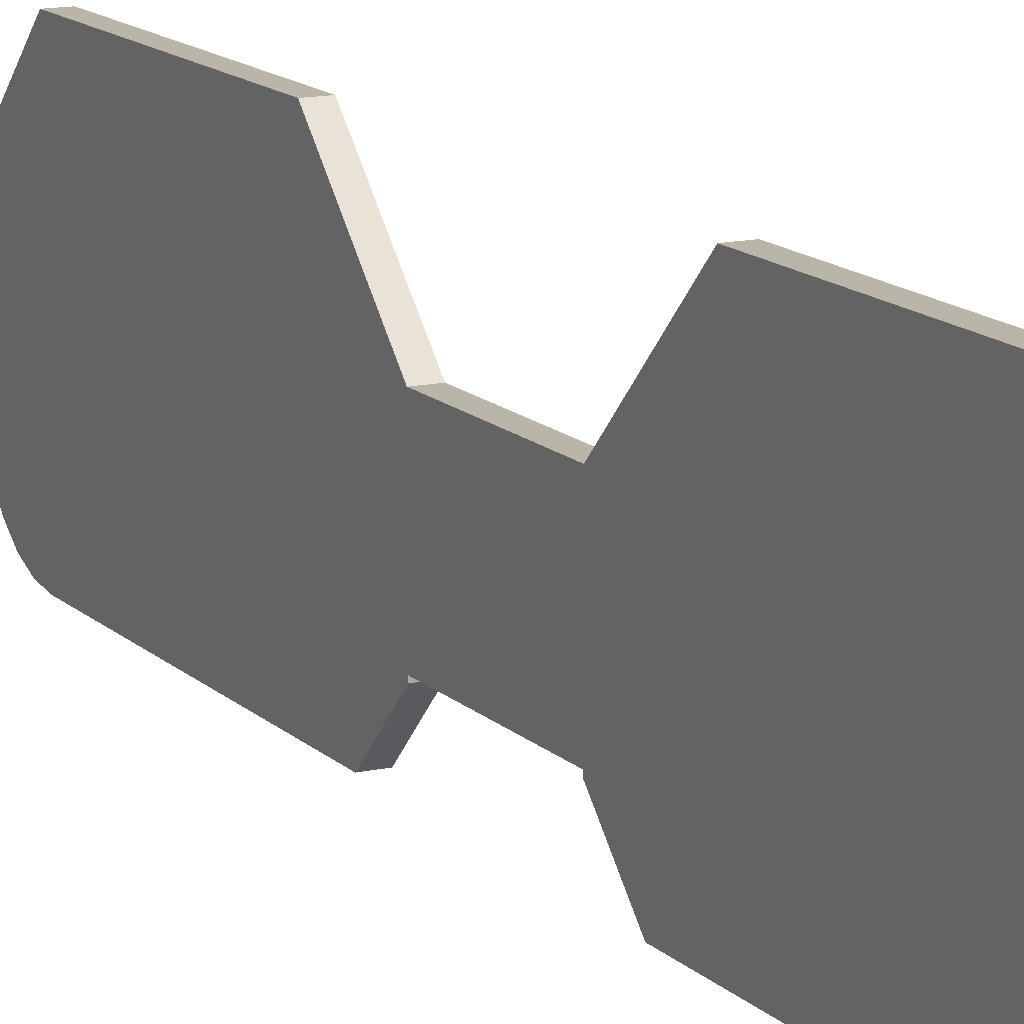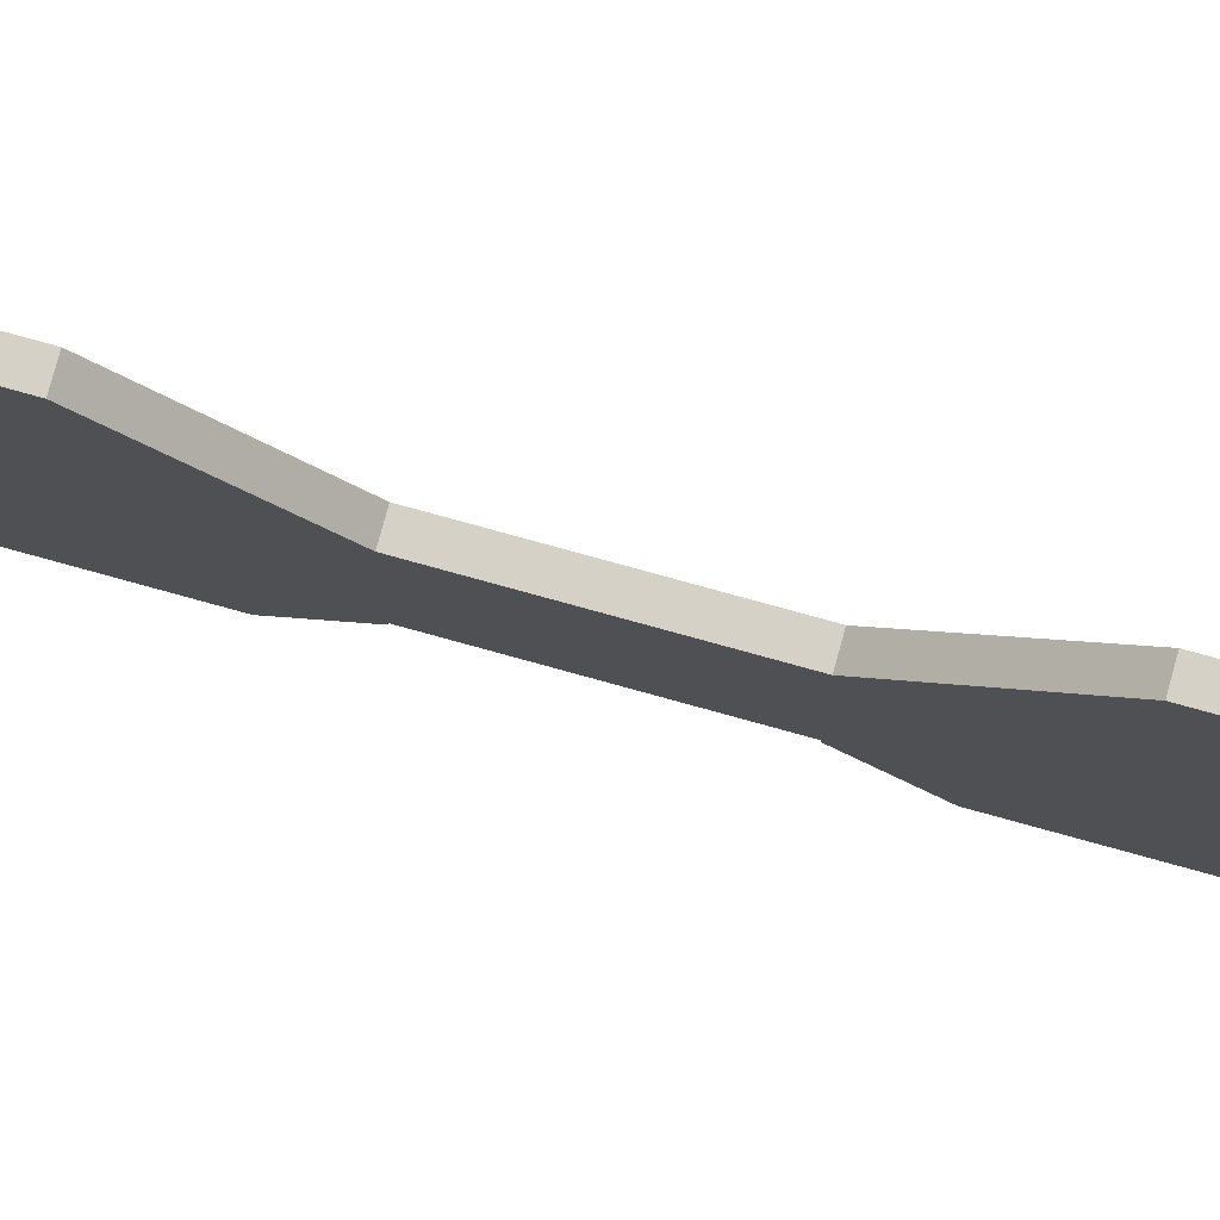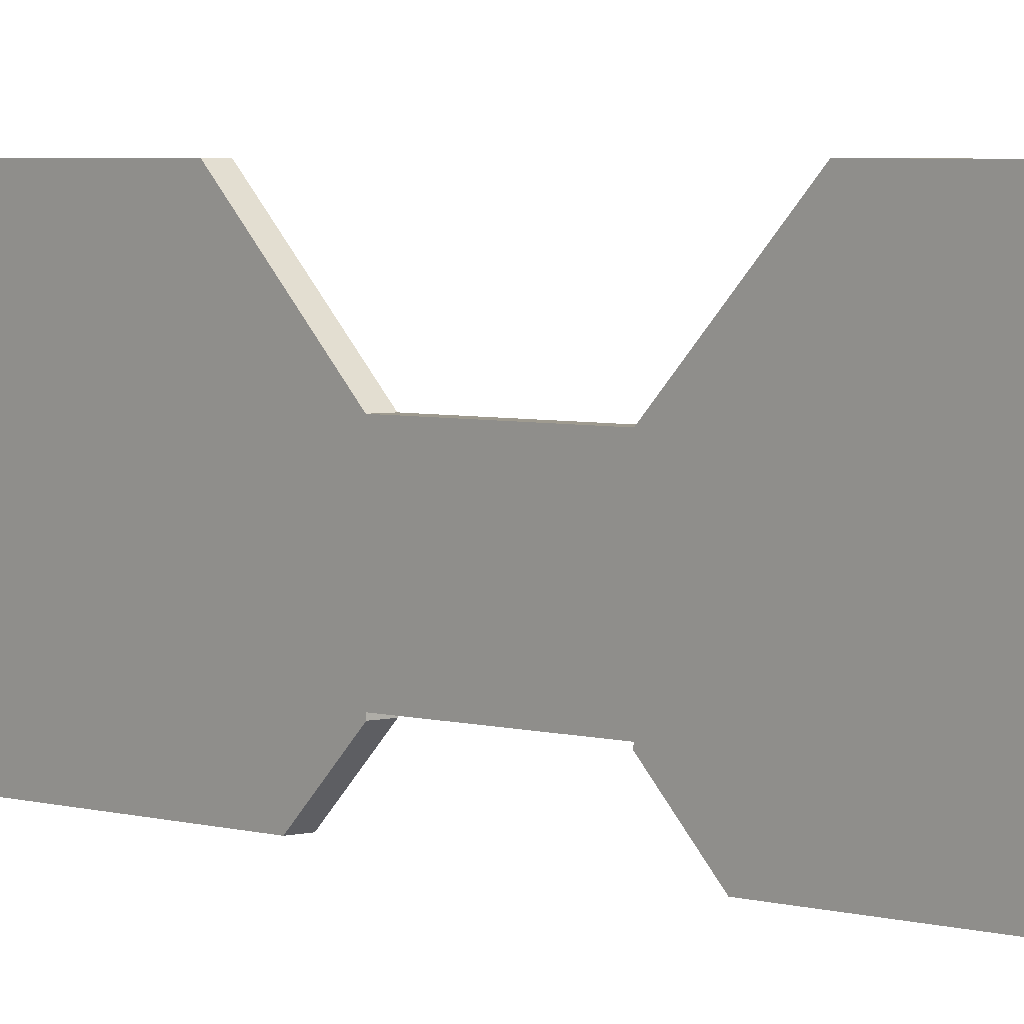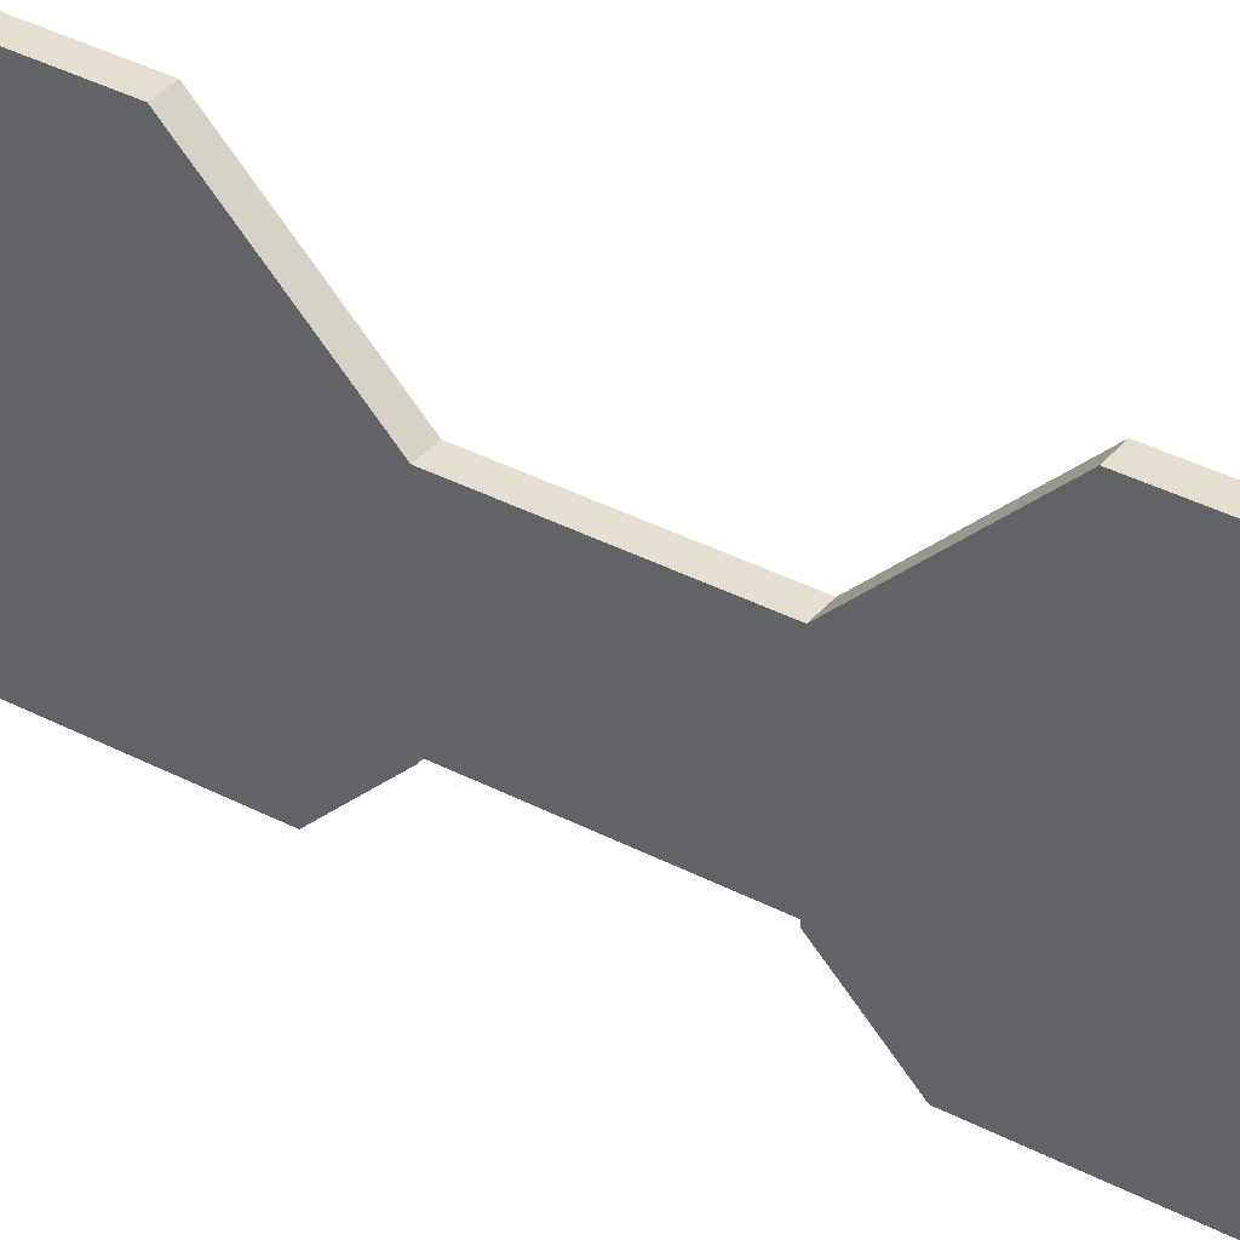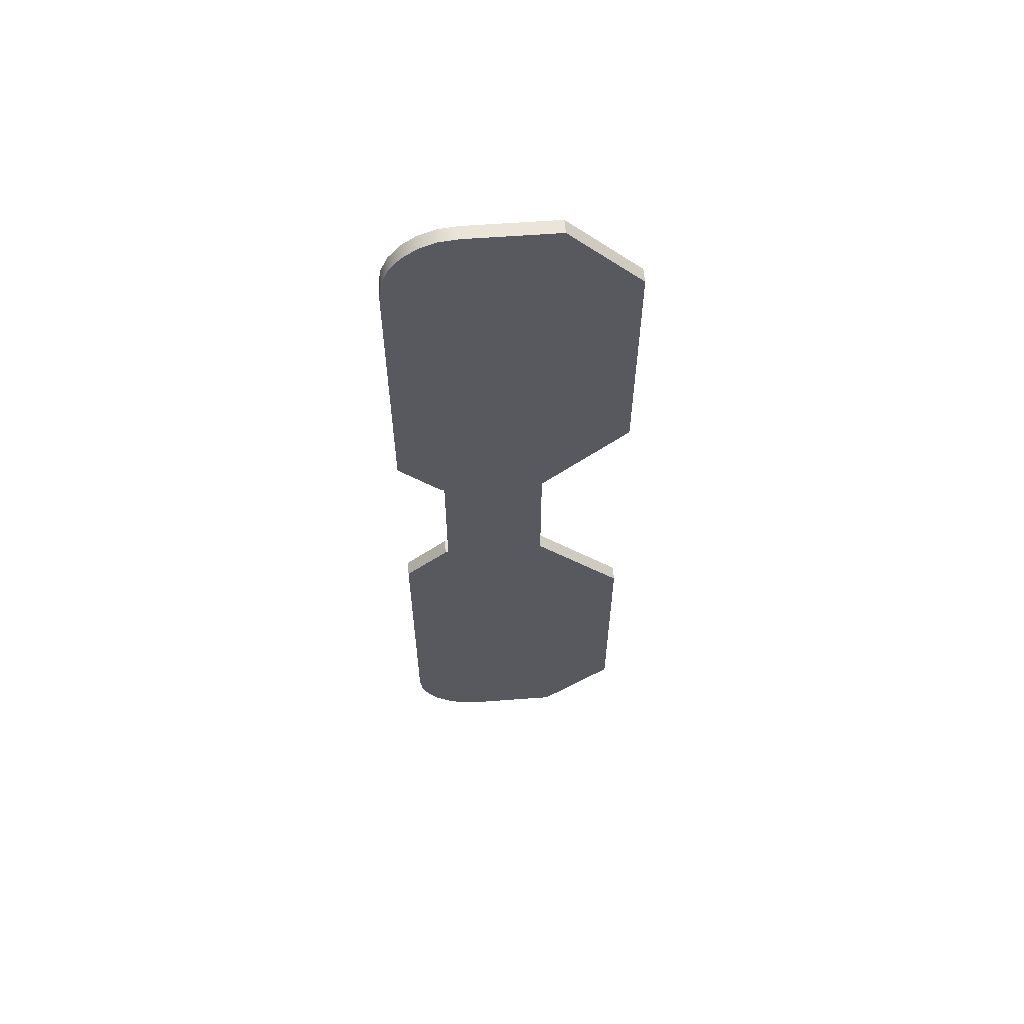
<metadata>
{"format":"obj","ext":"obj","renderer":"f3d","projection":"perspective","resolution":1024,"background":"white","views":[{"elev":13.6,"azim":-26.9,"up":"+Y"},{"elev":78.8,"azim":-74.6,"up":"+Y"},{"elev":3.7,"azim":-43.2,"up":"+Y"},{"elev":36.8,"azim":-55.7,"up":"+Y"},{"elev":58.9,"azim":85.6,"up":"+Z"}]}
</metadata>
<code>
g Body1
v -10.79 -17.46 -3.201
v -10.79 -19.11 -2.984
v -10.79 -20.64 -2.35
v -10.79 -21.95 -1.341
v -10.79 -22.96 -0.02555
v -10.79 -23.6 1.506
v -10.79 -23.81 3.149
v -12.06 -23.81 3.149
v -12.06 -23.6 1.506
v -12.06 -22.96 -0.02555
v -12.06 -21.95 -1.341
v -12.06 -20.64 -2.35
v -12.06 -19.11 -2.984
v -12.06 -17.46 -3.201
v -12.06 -9.525 -3.201
v -10.79 -9.525 -3.201
v -12.06 -23.81 11.41
v -12.06 -23.81 19.68
v -12.06 -23.81 27.94
v -12.06 -20 31.75
v -12.06 -19.75 31.75
v -12.06 -19.75 37.47
v -12.06 -19.75 43.18
v -12.06 -20 43.18
v -12.06 -23.81 46.99
v -12.06 -23.81 55.24
v -12.06 -23.81 63.5
v -12.06 -23.81 71.75
v -12.06 -23.6 73.4
v -12.06 -22.96 74.93
v -12.06 -21.95 76.25
v -12.06 -20.64 77.25
v -12.06 -19.11 77.89
v -12.06 -17.46 78.11
v -12.06 -9.525 78.11
v -12.06 -3.175 71.75
v -12.06 -3.175 61.28
v -12.06 -3.175 50.8
v -12.06 -10.79 43.18
v -12.06 -10.79 37.47
v -12.06 -10.79 31.75
v -12.06 -3.175 24.13
v -12.06 -3.175 13.64
v -12.06 -3.175 3.149
v -12.06 -13.49 67.94
v -12.06 -13.49 57.78
v -12.06 -13.49 47.62
v -12.06 -13.49 27.29
v -12.06 -13.49 17.13
v -12.06 -13.49 6.963
v -12.06 -13.49 37.45
v -10.79 -23.81 71.75
v -10.79 -23.6 73.4
v -10.79 -22.96 74.93
v -10.79 -21.95 76.25
v -10.79 -20.64 77.25
v -10.79 -19.11 77.89
v -10.79 -17.46 78.11
v -10.79 -23.81 46.99
v -10.79 -23.81 55.24
v -10.79 -23.81 63.5
v -10.79 -23.81 27.94
v -10.79 -20 31.75
v -10.79 -23.81 11.41
v -10.79 -23.81 19.68
v -10.79 -20 43.18
v -10.79 -3.175 3.149
v -10.79 -3.175 13.64
v -10.79 -3.175 24.13
v -10.79 -10.79 31.75
v -10.79 -10.79 37.47
v -10.79 -10.79 43.18
v -10.79 -3.175 50.8
v -10.79 -3.175 61.28
v -10.79 -3.175 71.75
v -10.79 -9.525 78.11
v -10.79 -19.75 43.18
v -10.79 -19.75 37.47
v -10.79 -19.75 31.75
v -10.79 -13.49 6.963
v -10.79 -13.49 17.13
v -10.79 -13.49 27.29
v -10.79 -13.49 37.47
v -10.79 -13.49 57.78
v -10.79 -13.49 47.62
v -10.79 -13.49 67.94
f 14 1 13
f 13 1 2
f 13 2 12
f 12 2 3
f 12 3 11
f 11 3 4
f 11 4 10
f 10 4 5
f 10 5 9
f 9 5 6
f 9 6 8
f 8 6 7
f 14 15 1
f 1 15 16
f 15 14 50
f 50 14 13
f 50 13 12
f 12 11 50
f 50 11 10
f 50 10 9
f 9 8 50
f 50 8 17
f 50 17 49
f 49 17 18
f 49 18 48
f 48 18 19
f 48 19 21
f 21 19 20
f 22 51 21
f 21 51 41
f 21 41 48
f 48 41 42
f 48 42 49
f 49 42 43
f 49 43 50
f 50 43 44
f 50 44 15
f 22 23 51
f 51 23 39
f 51 39 40
f 24 25 23
f 23 25 47
f 23 47 39
f 39 47 38
f 38 47 46
f 38 46 37
f 37 46 45
f 37 45 36
f 36 45 35
f 35 45 34
f 34 45 33
f 33 45 32
f 32 45 31
f 31 45 30
f 30 45 29
f 29 45 28
f 28 45 27
f 27 45 46
f 27 46 26
f 26 46 47
f 26 47 25
f 40 41 51
f 58 34 57
f 57 34 33
f 57 33 56
f 56 33 32
f 56 32 55
f 55 32 31
f 55 31 54
f 54 31 30
f 54 30 53
f 53 30 29
f 53 29 52
f 52 29 28
f 28 27 52
f 52 27 61
f 61 27 26
f 61 26 60
f 60 26 25
f 60 25 59
f 19 62 20
f 20 62 63
f 7 64 8
f 8 64 17
f 17 64 65
f 17 65 18
f 18 65 62
f 18 62 19
f 59 25 66
f 66 25 24
f 64 7 80
f 80 7 6
f 80 6 5
f 5 4 80
f 80 4 3
f 80 3 2
f 2 1 80
f 80 1 16
f 80 16 67
f 67 68 80
f 80 68 81
f 80 81 64
f 64 81 65
f 65 81 82
f 65 82 62
f 62 82 79
f 62 79 63
f 68 69 81
f 81 69 82
f 69 70 82
f 82 70 79
f 79 70 83
f 83 70 71
f 83 71 72
f 73 85 72
f 72 85 77
f 72 77 83
f 83 77 78
f 83 78 79
f 85 73 84
f 84 73 74
f 84 74 86
f 86 74 75
f 86 75 76
f 76 58 86
f 86 58 57
f 86 57 56
f 56 55 86
f 86 55 54
f 86 54 53
f 53 52 86
f 86 52 61
f 86 61 84
f 84 61 60
f 84 60 85
f 85 60 59
f 85 59 77
f 77 59 66
f 44 67 15
f 15 67 16
f 44 43 67
f 67 43 68
f 68 43 42
f 68 42 69
f 35 76 36
f 36 76 75
f 75 74 36
f 36 74 37
f 37 74 73
f 37 73 38
f 20 63 21
f 21 63 79
f 66 24 77
f 77 24 23
f 79 78 21
f 21 78 22
f 22 78 77
f 22 77 23
f 41 70 42
f 42 70 69
f 38 73 39
f 39 73 72
f 58 76 34
f 34 76 35
f 72 71 39
f 39 71 40
f 40 71 70
f 40 70 41

</code>
